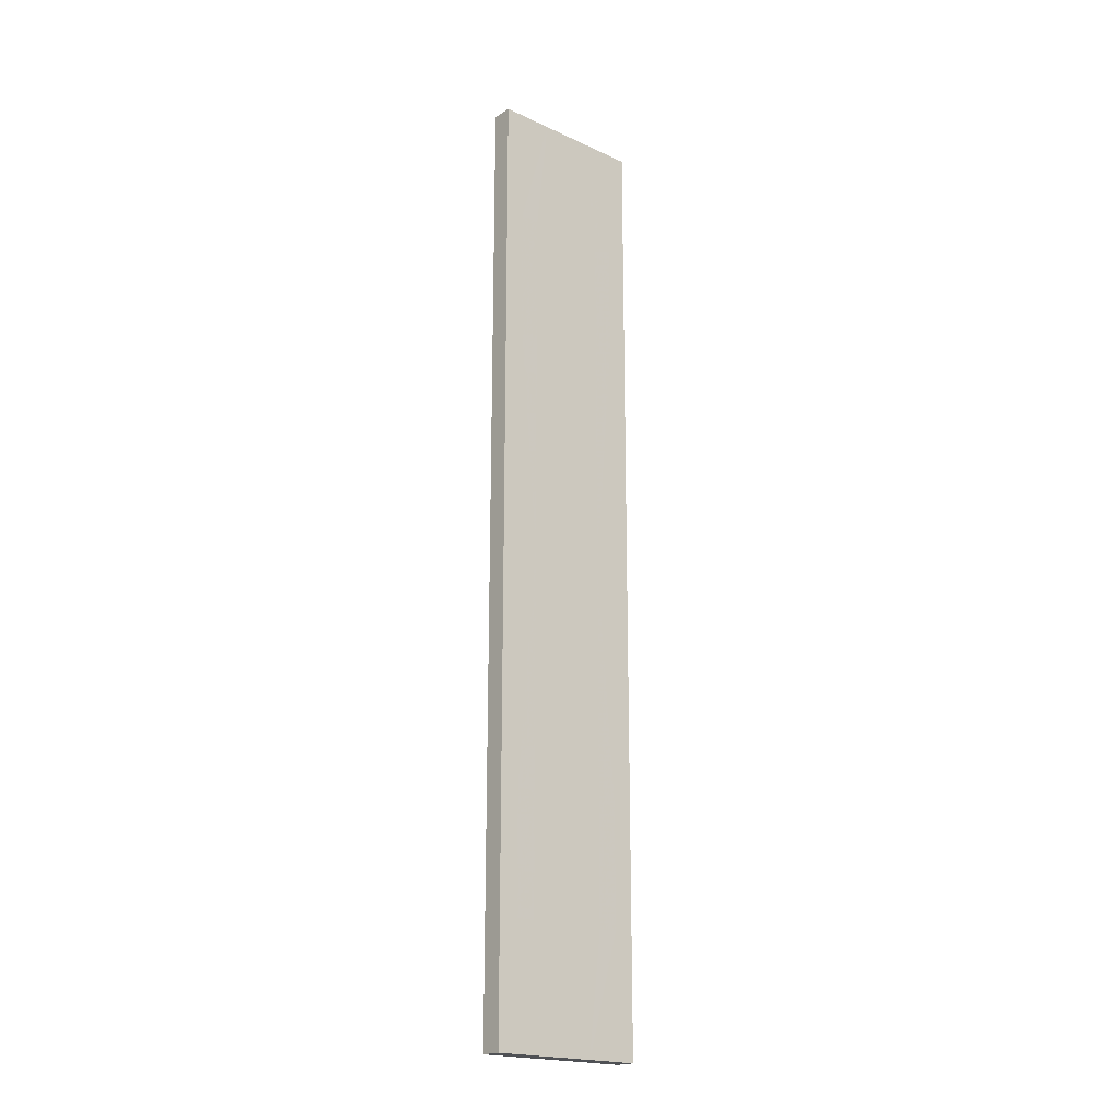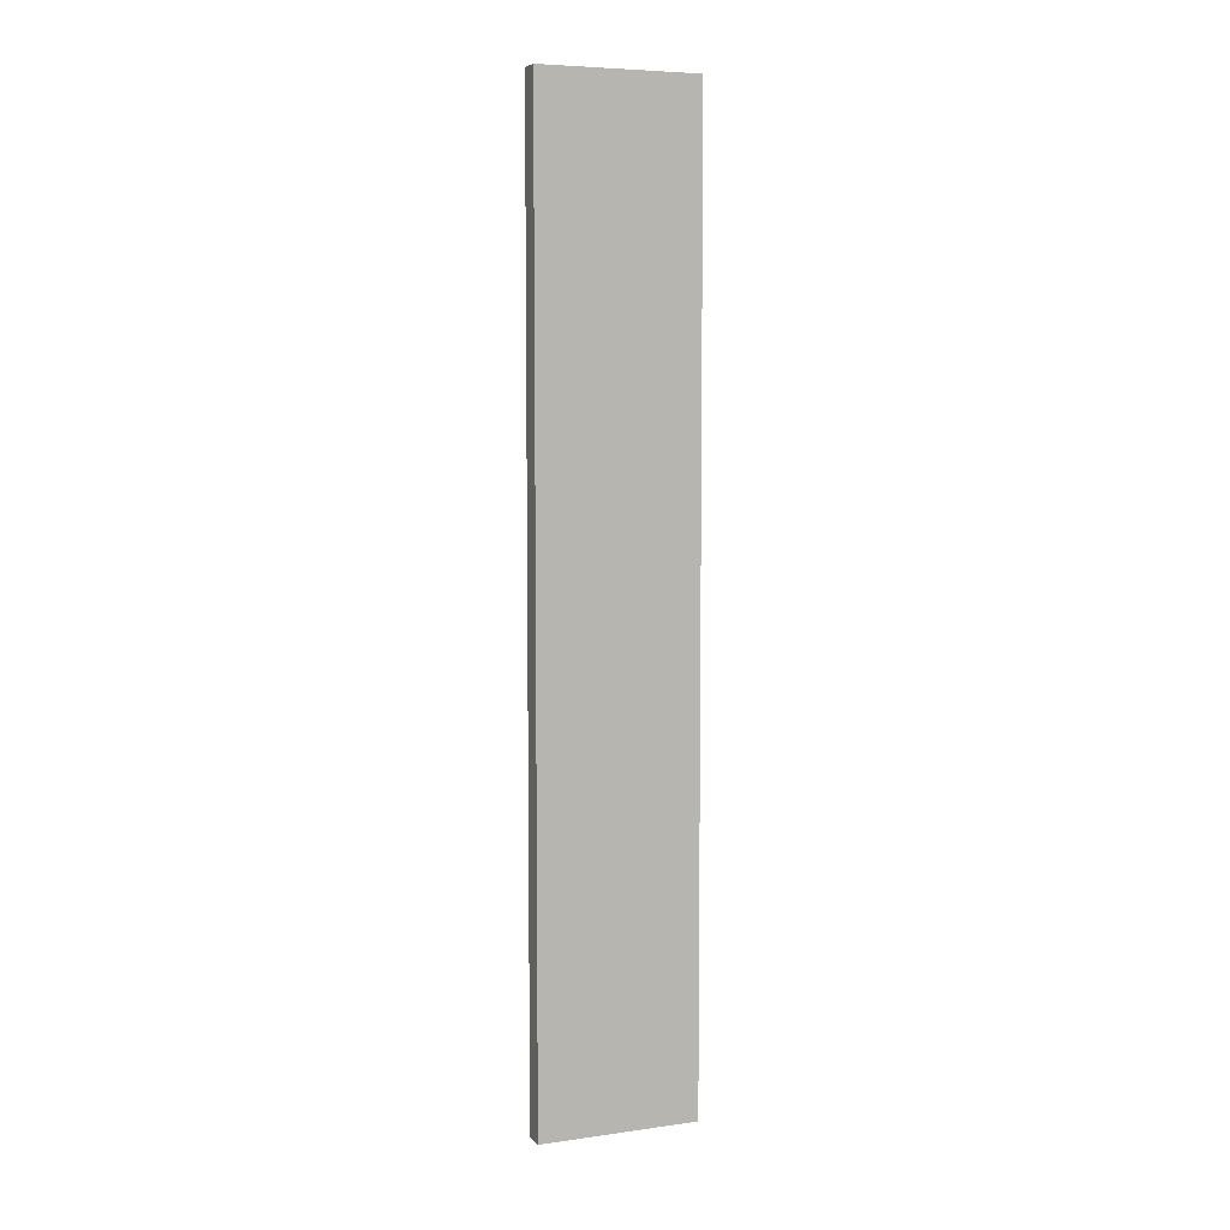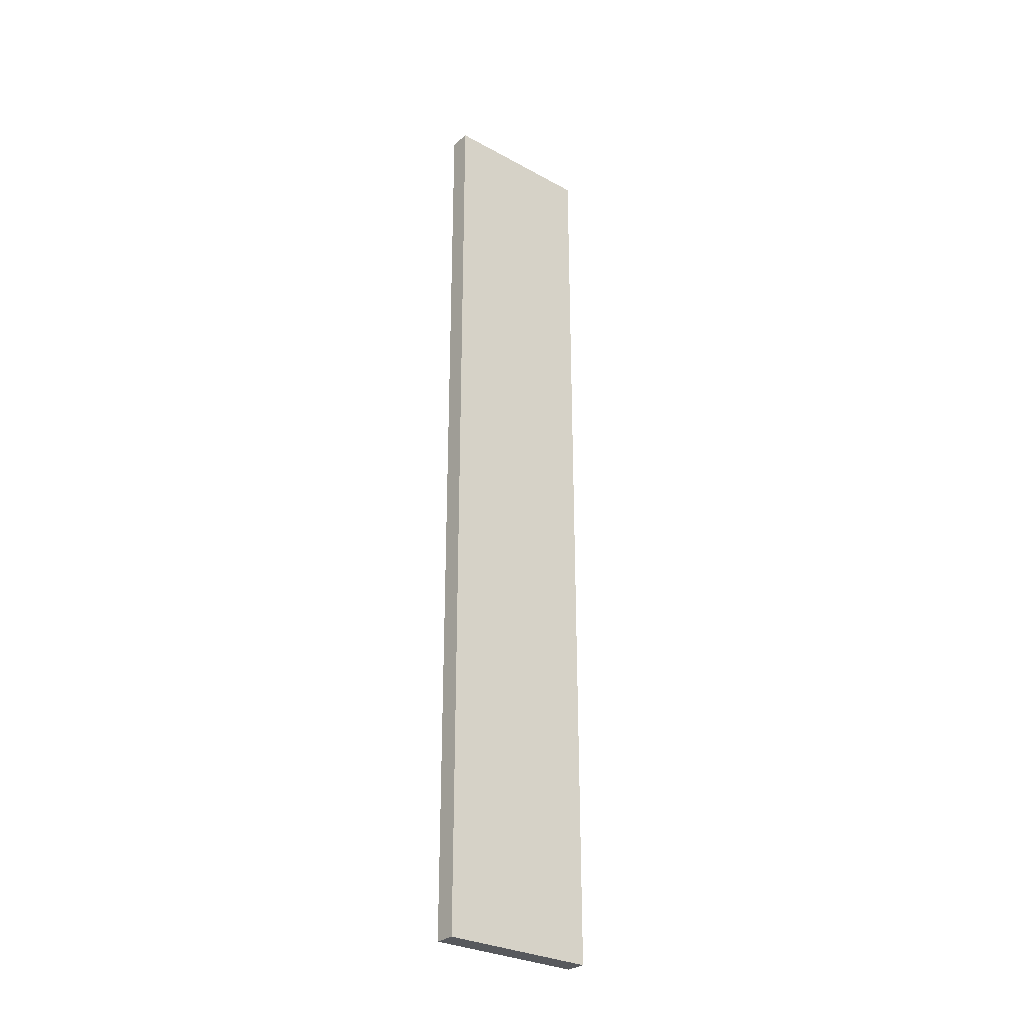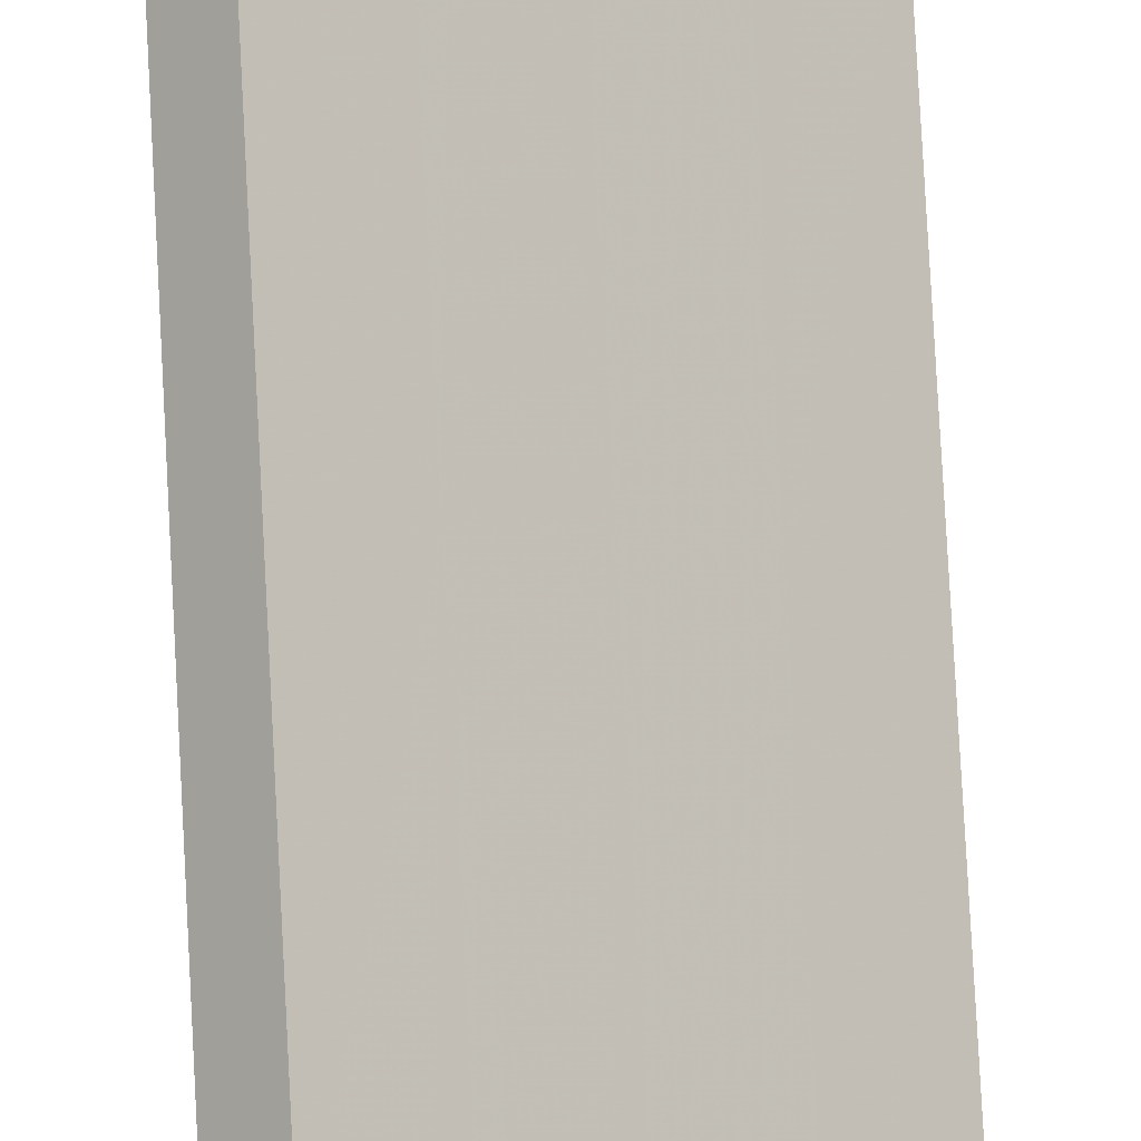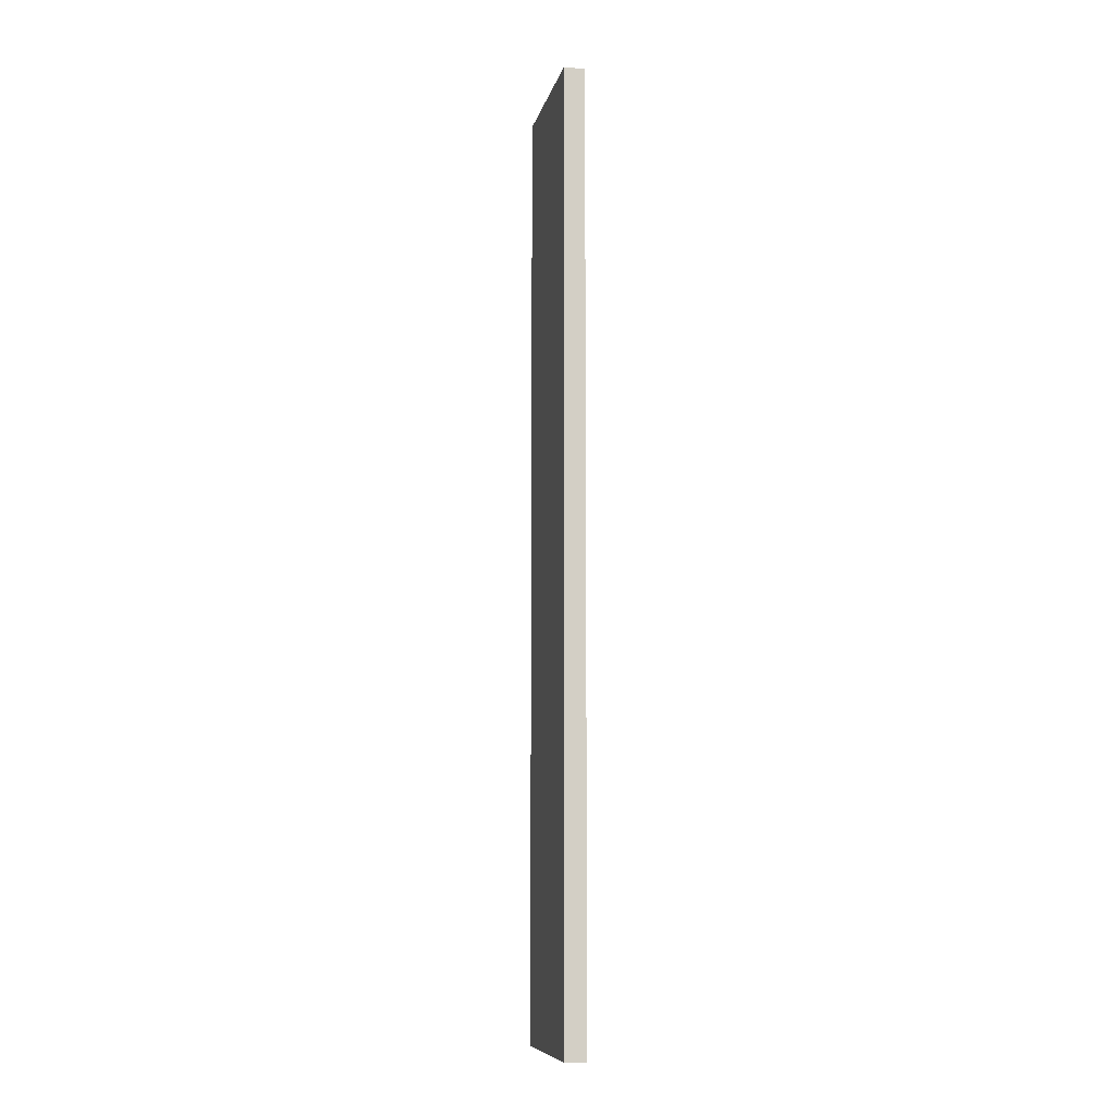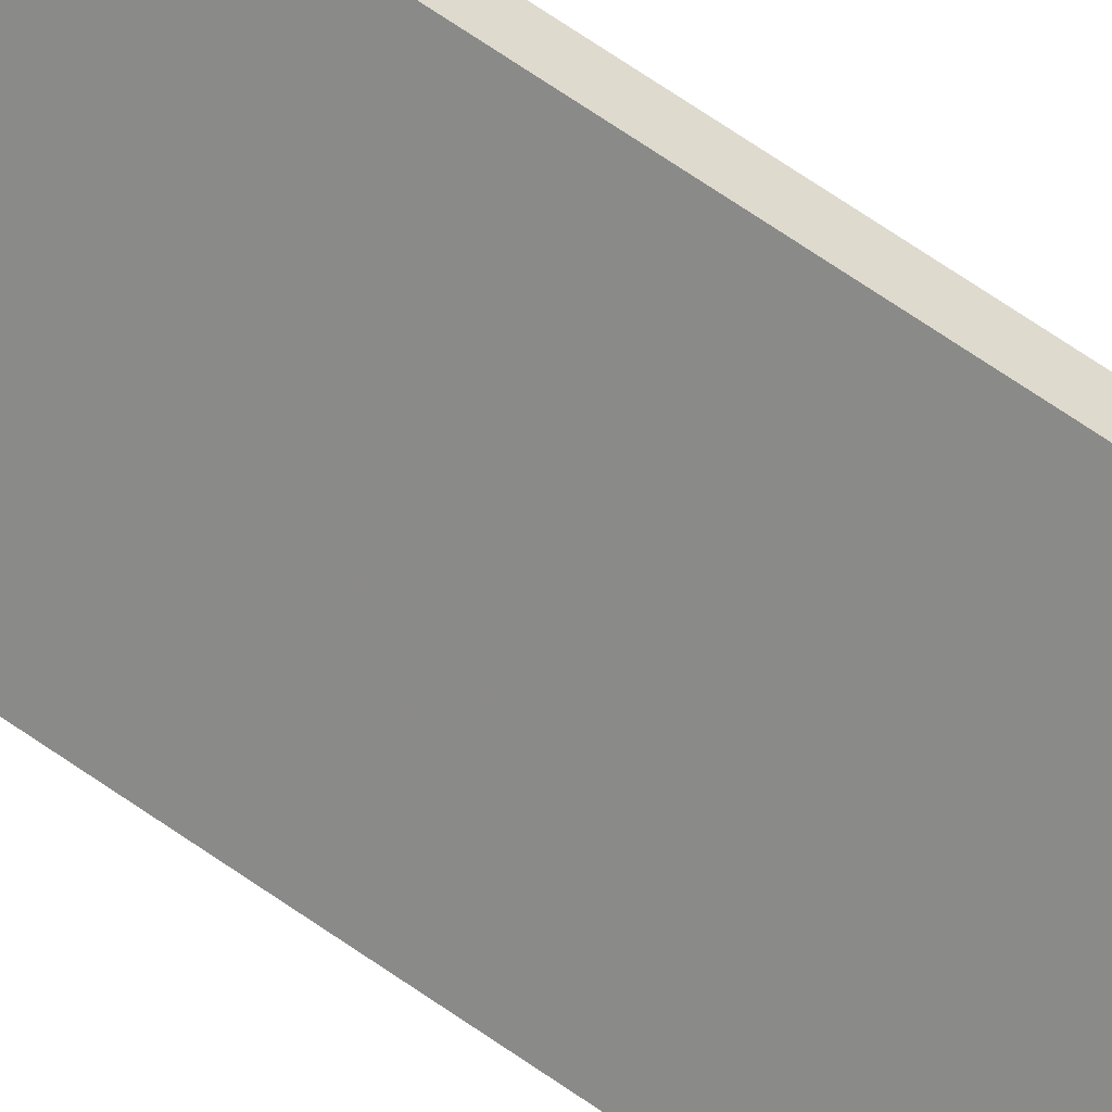
<metadata>
{"format":"obj","ext":"obj","renderer":"f3d","projection":"perspective","resolution":1024,"background":"white","views":[{"elev":-19.8,"azim":94.6,"up":"+Z"},{"elev":6.5,"azim":-67.3,"up":"+Z"},{"elev":-29.2,"azim":-84.0,"up":"+Z"},{"elev":76.1,"azim":-3.0,"up":"+Y"},{"elev":-9.0,"azim":-147.1,"up":"+Z"},{"elev":71.3,"azim":124.3,"up":"+Y"}]}
</metadata>
<code>
o Mesh 0
v 37.42 37.39 45
v 37.42 37.39 0
v 42.72 32.08 45
v 42.72 32.08 0
v 39.19 35.62 45
v 40.96 33.85 45
v 40.07 34.74 22.5
v 40.07 34.74 33.75
v 38.75 36.06 22.5
v 38.75 36.06 33.75
v 38.75 36.06 39.38
v 38.09 36.73 33.75
v 38.09 36.73 39.38
v 40.07 34.74 39.38
v 39.41 35.4 33.75
v 39.41 35.4 39.38
v 41.4 33.41 22.5
v 41.4 33.41 33.75
v 41.4 33.41 39.38
v 40.74 34.07 33.75
v 40.74 34.07 39.38
v 42.06 32.75 33.75
v 42.06 32.75 39.38
v 42.72 32.08 40.91
v 42.72 32.08 36.82
v 42.72 32.08 32.73
v 42.72 32.08 28.64
v 42.72 32.08 24.55
v 42.72 32.08 20.45
v 42.72 32.08 16.36
v 42.72 32.08 12.27
v 42.72 32.08 8.182
v 42.72 32.08 4.091
v 40.07 34.74 11.25
v 41.4 33.41 11.25
v 40.96 33.85 0
v 39.19 35.62 0
v 41.4 33.41 5.625
v 42.06 32.75 11.25
v 42.06 32.75 5.625
v 40.07 34.74 5.625
v 40.74 34.07 11.25
v 40.74 34.07 5.625
v 38.75 36.06 11.25
v 38.75 36.06 5.625
v 39.41 35.4 11.25
v 39.41 35.4 5.625
v 38.09 36.73 11.25
v 38.09 36.73 5.625
v 37.42 37.39 4.091
v 37.42 37.39 8.182
v 37.42 37.39 12.27
v 37.42 37.39 16.36
v 37.42 37.39 20.45
v 37.42 37.39 24.55
v 37.42 37.39 28.64
v 37.42 37.39 32.73
v 37.42 37.39 36.82
v 37.42 37.39 40.91
v 37.42 37.39 45
v 42.72 32.08 45
v 38.13 38.1 45
v 43.43 32.79 45
v 40.96 33.85 45
v 39.19 35.62 45
v 39.9 36.33 45
v 41.66 34.56 45
v 42.72 32.08 45
v 42.72 32.08 0
v 43.43 32.79 45
v 43.43 32.79 0
v 42.72 32.08 4.091
v 42.72 32.08 8.182
v 42.72 32.08 12.27
v 42.72 32.08 16.36
v 42.72 32.08 20.45
v 42.72 32.08 24.55
v 42.72 32.08 28.64
v 42.72 32.08 32.73
v 42.72 32.08 36.82
v 42.72 32.08 40.91
v 43.43 32.79 40.91
v 43.43 32.79 36.82
v 43.43 32.79 32.73
v 43.43 32.79 28.64
v 43.43 32.79 24.55
v 43.43 32.79 20.45
v 43.43 32.79 16.36
v 43.43 32.79 12.27
v 43.43 32.79 8.182
v 43.43 32.79 4.091
v 42.72 32.08 0
v 37.42 37.39 0
v 43.43 32.79 0
v 38.13 38.1 0
v 39.19 35.62 0
v 40.96 33.85 0
v 41.66 34.56 0
v 39.9 36.33 0
v 37.42 37.39 0
v 37.42 37.39 45
v 38.13 38.1 0
v 38.13 38.1 45
v 37.42 37.39 40.91
v 37.42 37.39 36.82
v 37.42 37.39 32.73
v 37.42 37.39 28.64
v 37.42 37.39 24.55
v 37.42 37.39 20.45
v 37.42 37.39 16.36
v 37.42 37.39 12.27
v 37.42 37.39 8.182
v 37.42 37.39 4.091
v 38.13 38.1 4.091
v 38.13 38.1 8.182
v 38.13 38.1 12.27
v 38.13 38.1 16.36
v 38.13 38.1 20.45
v 38.13 38.1 24.55
v 38.13 38.1 28.64
v 38.13 38.1 32.73
v 38.13 38.1 36.82
v 38.13 38.1 40.91
v 38.13 38.1 45
v 38.13 38.1 0
v 43.43 32.79 45
v 43.43 32.79 0
v 39.9 36.33 45
v 41.66 34.56 45
v 40.78 35.44 22.5
v 40.78 35.44 33.75
v 39.45 36.77 22.5
v 39.45 36.77 33.75
v 39.45 36.77 39.38
v 38.79 37.43 33.75
v 38.79 37.43 39.38
v 40.78 35.44 39.38
v 40.12 36.11 33.75
v 40.12 36.11 39.38
v 42.11 34.12 22.5
v 42.11 34.12 33.75
v 42.11 34.12 39.38
v 41.44 34.78 33.75
v 41.44 34.78 39.38
v 42.77 33.45 33.75
v 42.77 33.45 39.38
v 43.43 32.79 40.91
v 43.43 32.79 36.82
v 43.43 32.79 32.73
v 43.43 32.79 28.64
v 43.43 32.79 24.55
v 43.43 32.79 20.45
v 43.43 32.79 16.36
v 43.43 32.79 12.27
v 43.43 32.79 8.182
v 43.43 32.79 4.091
v 40.78 35.44 11.25
v 42.11 34.12 11.25
v 41.66 34.56 0
v 39.9 36.33 0
v 42.11 34.12 5.625
v 42.77 33.45 11.25
v 42.77 33.45 5.625
v 40.78 35.44 5.625
v 41.44 34.78 11.25
v 41.44 34.78 5.625
v 39.45 36.77 11.25
v 39.45 36.77 5.625
v 40.12 36.11 11.25
v 40.12 36.11 5.625
v 38.79 37.43 11.25
v 38.79 37.43 5.625
v 38.13 38.1 4.091
v 38.13 38.1 8.182
v 38.13 38.1 12.27
v 38.13 38.1 16.36
v 38.13 38.1 20.45
v 38.13 38.1 24.55
v 38.13 38.1 28.64
v 38.13 38.1 32.73
v 38.13 38.1 36.82
v 38.13 38.1 40.91
f 40 39 35 38
f 43 42 34 41
f 38 35 42 43
f 42 7 34
f 17 42 35
f 7 42 17
f 47 46 44 45
f 41 34 46 47
f 45 44 48 49
f 46 9 44
f 7 46 34
f 9 46 7
f 15 7 8
f 9 15 10
f 7 15 9
f 10 11 13 12
f 8 14 16 15
f 15 16 11 10
f 20 17 18
f 7 20 8
f 17 20 7
f 18 19 21 20
f 20 21 14 8
f 22 23 19 18
f 13 1 59
f 13 59 58
f 12 57 56
f 56 55 9
f 57 12 58
f 11 5 13
f 1 13 5
f 16 5 11
f 12 56 9
f 5 16 14
f 10 12 9
f 14 6 5
f 58 12 13
f 9 54 53
f 48 53 52
f 49 51 50
f 49 50 2
f 51 48 52
f 44 9 48
f 53 48 9
f 37 45 49
f 41 47 37
f 45 37 47
f 2 37 49
f 51 49 48
f 9 55 54
f 19 6 21
f 14 21 6
f 23 6 19
f 22 18 17
f 23 3 6
f 24 23 25
f 22 26 25 23
f 27 26 22
f 27 17 28
f 22 17 27
f 3 23 24
f 29 28 17
f 39 17 35
f 36 38 43
f 38 36 40
f 41 36 43
f 37 36 41
f 30 39 31
f 31 39 32
f 33 32 40
f 32 39 40
f 40 4 33
f 36 4 40
f 30 17 39
f 29 17 30
f 65 66 62 60
f 61 63 67 64
f 64 67 66 65
f 81 82 70 68
f 80 83 82 81
f 78 85 84 79
f 77 86 85 78
f 79 84 83 80
f 75 88 87 76
f 74 89 88 75
f 72 91 90 73
f 69 71 91 72
f 73 90 89 74
f 76 87 86 77
f 97 98 94 92
f 93 95 99 96
f 96 99 98 97
f 113 114 102 100
f 112 115 114 113
f 110 117 116 111
f 109 118 117 110
f 111 116 115 112
f 107 120 119 108
f 106 121 120 107
f 104 123 122 105
f 101 103 123 104
f 105 122 121 106
f 108 119 118 109
f 163 161 158 162
f 166 164 157 165
f 161 166 165 158
f 165 157 130
f 140 158 165
f 130 140 165
f 170 168 167 169
f 164 170 169 157
f 168 172 171 167
f 169 167 132
f 130 157 169
f 132 130 169
f 138 131 130
f 132 133 138
f 130 132 138
f 133 135 136 134
f 131 138 139 137
f 138 133 134 139
f 143 141 140
f 130 131 143
f 140 130 143
f 141 143 144 142
f 143 131 137 144
f 145 141 142 146
f 136 182 124
f 136 181 182
f 135 179 180
f 179 132 178
f 180 181 135
f 134 136 128
f 124 128 136
f 139 134 128
f 135 132 179
f 128 137 139
f 133 132 135
f 137 128 129
f 181 136 135
f 132 176 177
f 171 175 176
f 172 173 174
f 172 125 173
f 174 175 171
f 167 171 132
f 176 132 171
f 160 172 168
f 164 160 170
f 168 170 160
f 125 172 160
f 174 171 172
f 132 177 178
f 142 144 129
f 137 129 144
f 146 142 129
f 145 140 141
f 146 129 126
f 147 148 146
f 145 146 148 149
f 150 145 149
f 150 151 140
f 145 150 140
f 126 147 146
f 152 140 151
f 162 158 140
f 159 166 161
f 161 163 159
f 164 166 159
f 160 164 159
f 153 154 162
f 154 155 162
f 156 163 155
f 155 163 162
f 163 156 127
f 159 163 127
f 153 162 140
f 152 153 140

</code>
